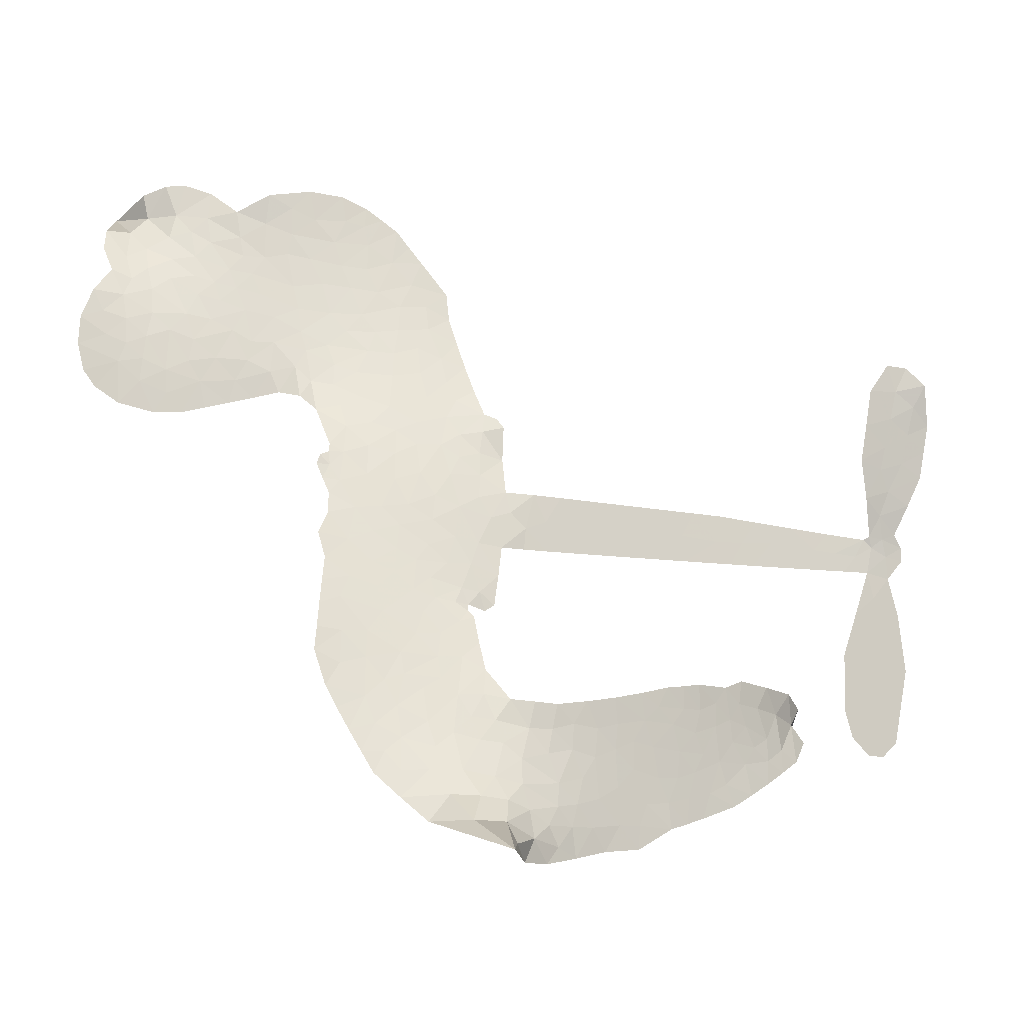
<metadata>
{"format":"obj","ext":"obj","renderer":"f3d","projection":"perspective","resolution":1024,"background":"white","views":[{"elev":-11.3,"azim":-19.9,"up":"+Y"}]}
</metadata>
<code>
v 1.015 0.681 0.2257
v 1.045 0.7534 0.2142
v 1.091 0.8155 0.1893
v 1.075 0.8765 0.1564
v 1.086 0.9317 0.1258
v 1.13 1 0
v 1.177 1.04 0.102
v 1.226 1.058 0.135
v 1.271 1.059 0.1547
v 1.33 1.036 0.1819
v 1.387 0.9829 0.2241
v 1.459 1.023 0.2597
v 1.556 1.036 0.2811
v 1.635 1.027 0.2947
v 1.694 0.9996 0.3046
v 1.768 0.9443 0.3194
v 1.885 0.7833 0.357
v 1.888 0.7173 0.3705
v 1.945 0.4608 0.4716
v 1.97 0.4486 0.486
v 1.984 0.425 0.5
v 1.979 0.2615 0.5272
v 2.494 0.2231 0.6118
v 2.842 0.1759 0.6795
v 2.855 0.1833 0.6864
v 2.823 0.364 0.7179
v 2.845 0.5336 0.7338
v 2.89 0.6003 0.7382
v 2.94 0.597 0.741
v 2.985 0.5556 0.75
v 3 0.4583 0.73
v 2.983 0.3323 0.7164
v 2.92 0.1905 0.6913
v 2.94 0.1602 0.6867
v 2.942 0.1289 0.6845
v 2.905 0.08321 0.6806
v 2.93 -0.006689 0.6797
v 2.946 -0.1385 0.6797
v 2.913 -0.3124 0.6797
v 2.878 -0.3452 0.6797
v 2.841 -0.3456 0.6797
v 2.797 -0.3023 0.6797
v 2.78 -0.2424 0.6797
v 2.782 -0.1065 0.6797
v 2.85 0.09582 0.6784
v 1.962 0.1258 0.5463
v 1.934 -0.01671 0.5748
v 1.91 -0.03165 0.5774
v 1.867 -0.02076 0.5876
v 1.861 -0.03692 0.6008
v 1.873 -0.05226 0.6103
v 1.88 -0.1795 0.669
v 1.928 -0.2478 0.7013
v 2.044 -0.2535 0.6935
v 2.364 -0.1905 0.5832
v 2.462 -0.1756 0.546
v 2.551 -0.1746 0.5055
v 2.606 -0.1538 0.4795
v 2.784 -0.1675 0.3786
v 2.837 -0.1977 0.324
v 2.857 -0.2339 0.25
v 2.839 -0.2846 0.3476
v 2.788 -0.3379 0.4048
v 2.553 -0.4619 0.5381
v 2.351 -0.5242 0.6229
v 2.253 -0.5737 0.662
v 2.156 -0.5826 0.6969
v 1.983 -0.6158 0.7854
v 1.913 -0.6157 0.8353
v 1.831 -0.5963 1
v 1.712 -0.5293 0.7852
v 1.605 -0.4227 0.7241
v 1.512 -0.2287 0.6592
v 1.49 -0.1477 0.64
v 1.529 0.0734 0.5732
v 1.517 0.1333 0.5548
v 1.545 0.1843 0.5366
v 1.552 0.2352 0.5138
v 1.529 0.3072 0.488
v 1.539 0.3296 0.4836
v 1.562 0.3407 0.475
v 1.567 0.3629 0.4601
v 1.549 0.4581 0.3966
v 1.519 0.4973 0.3579
v 1.475 0.5096 0.3262
v 1.256 0.458 0.2586
v 1.19 0.4545 0.2511
v 1.107 0.4726 0.2439
v 1.052 0.5085 0.2394
v 1.024 0.5465 0.2368
v 1.01 0.6117 0.2319
v 2.406 0.1108 0.5994
v 2.861 0.1576 0.682
v 1.598 0.3431 0.4707
v 1.833 -0.01666 0.5938
v 1.876 -0.1156 0.6381
v 1.56 0.3063 0.4874
v 1.936 0.4146 0.4858
v 1.949 0.05524 0.5622
v 2.628 0.1033 0.6359
v 2.888 0.1786 0.688
v 2.739 0.09957 0.6569
v 2.795 0.09769 0.6682
v 1.541 0.2721 0.4976
v 1.854 0.01936 0.5788
v 2.839 0.2737 0.7066
v 2.899 0.1369 0.6836
v 2.879 0.234 0.6984
v 2.799 -0.242 0.3594
v 2.859 -0.2898 0.6797
v 1.613 0.414 0.4356
v 1.838 -0.06325 0.6142
v 1.581 0.2677 0.5014
v 1.105 0.5756 0.2382
v 1.25 0.98 0.1552
v 1.513 0.5749 0.3324
v 1.98 0.3445 0.5019
v 1.899 0.01278 0.574
v 2.668 0.1995 0.6416
v 2.755 0.1877 0.6585
v 1.778 0.03916 0.5787
v 1.855 0.451 0.4567
v 1.611 0.2018 0.5268
v 1.595 0.5273 0.378
v 1.882 0.0803 0.5604
v 2.822 0.1349 0.6737
v 1.753 -0.0442 0.6088
v 2.773 0.1418 0.6633
v 2.721 0.1482 0.6528
v 1.588 0.1207 0.5563
v 2.614 -0.264 0.4835
v 2.816 -0.005334 0.6798
v 2.911 0.537 0.7367
v 2.951 0.2614 0.7065
v 2.929 -0.2255 0.6797
v 1.179 0.8848 0.1614
v 2.684 0.1014 0.6462
v 2.595 -0.2103 0.4878
v 2.865 0.03446 0.6796
v 2.51 -0.2719 0.5314
v 2.695 -0.1609 0.436
v 2.659 -0.2161 0.4558
v 1.616 0.9071 0.2996
v 1.947 -0.498 0.7746
v 1.075 0.6414 0.2303
v 1.217 0.5614 0.2508
v 1.188 0.9786 0.111
v 1.723 0.3486 0.4757
v 1.774 -0.1521 0.6496
v 2.834 0.4488 0.7265
v 2.898 0.2932 0.709
v 1.129 0.8578 0.1686
v 1.186 0.7701 0.2103
v 1.178 0.8272 0.189
v 1.285 0.8109 0.2197
v 1.237 0.8552 0.1922
v 2.672 -0.401 0.4788
v 2.73 -0.2236 0.4135
v 1.642 0.9644 0.2993
v 1.768 0.7439 0.3529
v 1.947 -0.5616 0.8021
v 1.22 0.504 0.2536
v 1.364 0.4848 0.2803
v 1.156 0.5295 0.2454
v 1.659 0.3647 0.4638
v 1.831 -0.1501 0.6517
v 1.81 -0.2405 0.6851
v 1.231 0.8014 0.2092
v 1.266 0.7075 0.2398
v 1.326 0.9022 0.2106
v 1.233 0.9187 0.1665
v 1.569 0.9637 0.2852
v 1.697 0.9047 0.3145
v 1.832 0.7476 0.3597
v 2.069 -0.6002 0.7377
v 1.872 -0.5288 0.8371
v 1.649 0.2894 0.4939
v 1.721 0.4721 0.4282
v 1.29 0.8636 0.2071
v 1.367 0.8291 0.2406
v 1.827 0.8638 0.3381
v 1.606 0.4711 0.4059
v 1.996 -0.5301 0.7629
v 2.035 -0.4341 0.7213
v 1.674 0.4275 0.4387
v 1.798 0.8037 0.3449
v 1.915 0.5878 0.4135
v 1.656 0.4951 0.4069
v 1.754 0.8606 0.329
v 1.684 0.6203 0.3697
v 1.804 0.6339 0.3864
v 1.652 0.5614 0.3811
v 1.834 0.6873 0.3747
v 1.736 0.5557 0.4007
v 1.589 0.6327 0.3427
v 1.901 0.6522 0.3907
v 1.603 0.5808 0.3617
v 1.858 0.6087 0.4009
v 1.804 0.5666 0.408
v 1.865 0.545 0.4239
v 1.813 0.5011 0.4322
v 1.93 0.524 0.4395
v 1.783 0.433 0.4521
v 1.883 0.4966 0.4445
v 1.547 0.5361 0.3566
v 1.785 -0.009297 0.5947
v 1.734 0.008345 0.5908
v 1.703 0.1057 0.5591
v 1.655 -0.0495 0.6117
v 2.959 0.502 0.7369
v 2.899 0.4697 0.7299
v 2.886 0.3992 0.722
v 1.171 0.6435 0.2361
v 1.163 0.5866 0.2418
v 1.85 0.3018 0.5029
v 1.117 0.7486 0.211
v 1.406 0.5917 0.2908
v 1.87 -0.2373 0.6893
v 1.849 -0.3434 0.7251
v 1.89 -0.2968 0.7096
v 1.835 -0.2902 0.705
v 1.734 -0.3046 0.7037
v 1.79 -0.3284 0.7171
v 1.945 -0.383 0.7315
v 1.725 -0.4133 0.7473
v 1.903 -0.3484 0.7248
v 1.871 -0.4263 0.7615
v 1.97 -0.3122 0.71
v 1.745 -0.3611 0.7274
v 1.557 -0.3266 0.6901
v 1.798 -0.413 0.7569
v 1.321 0.9692 0.1933
v 1.283 0.9328 0.1846
v 1.513 0.9914 0.2717
v 1.452 0.9505 0.2538
v 1.514 0.924 0.2745
v 1.45 0.8619 0.2617
v 1.731 0.9719 0.3118
v 1.688 0.9527 0.3078
v 1.878 -0.5781 0.8842
v 1.791 -0.5271 0.8518
v 1.344 0.7464 0.2505
v 1.797 0.904 0.3281
v 1.651 0.7881 0.3236
v 1.65 0.1455 0.5464
v 1.641 0.07015 0.5721
v 1.741 0.2186 0.5222
v 1.676 0.2094 0.5242
v 1.715 0.165 0.5395
v 1.781 0.1201 0.5533
v 1.607 -0.1602 0.6463
v 2.876 0.3443 0.7155
v 2.932 0.3623 0.7185
v 2.991 0.3953 0.7232
v 2.946 0.4335 0.7269
v 1.124 0.6231 0.2347
v 1.123 0.686 0.2253
v 1.185 0.7059 0.2266
v 1.921 0.3032 0.5093
v 1.834 0.377 0.4783
v 1.138 0.7949 0.1974
v 1.457 0.563 0.3121
v 1.467 0.6376 0.3038
v 1.419 0.4974 0.2987
v 1.298 0.5363 0.2655
v 1.378 0.5409 0.2851
v 1.333 0.5961 0.2703
v 1.372 0.6681 0.2714
v 1.892 -0.4782 0.7878
v 1.937 -0.4405 0.7543
v 1.827 -0.4713 0.7952
v 1.761 -0.469 0.7847
v 2.014 -0.3674 0.7124
v 2.206 -0.2271 0.6428
v 2.029 -0.3109 0.7002
v 2.08 -0.3548 0.6932
v 2.125 -0.2415 0.6703
v 2.103 -0.4183 0.6962
v 2.083 -0.4787 0.7136
v 2.201 -0.3472 0.6548
v 2.087 -0.2956 0.6848
v 2.028 -0.4867 0.7373
v 2.122 -0.5294 0.7058
v 2.141 -0.3692 0.6767
v 2.152 -0.3023 0.666
v 2.2 -0.521 0.6752
v 2.21 -0.2877 0.6458
v 2.201 -0.4346 0.6647
v 2.312 -0.3341 0.6146
v 2.145 -0.4638 0.6883
v 2.285 -0.2099 0.6131
v 2.254 -0.3255 0.6342
v 2.25 -0.3901 0.6426
v 2.291 -0.2742 0.6166
v 2.283 -0.4695 0.6397
v 2.376 -0.2768 0.5857
v 1.986 -0.2511 0.7027
v 1.394 0.915 0.2353
v 1.332 0.7942 0.2374
v 1.294 0.7604 0.2343
v 1.383 0.7802 0.2548
v 1.42 0.818 0.2592
v 1.403 0.7214 0.2708
v 1.515 0.7872 0.2913
v 1.439 0.7646 0.2734
v 1.47 0.7045 0.2928
v 1.529 0.6676 0.3173
v 1.54 0.6177 0.3315
v 1.599 0.7186 0.3253
v 1.526 0.7279 0.3044
v 1.692 0.8398 0.3226
v 1.63 0.8464 0.3098
v 1.716 0.7801 0.337
v 1.556 0.861 0.291
v 1.584 0.796 0.3071
v 1.674 0.7179 0.3424
v 1.692 0.04777 0.5786
v 1.648 0.01037 0.5919
v 1.508 -0.0383 0.6113
v 1.583 0.0305 0.5866
v 1.518 0.01759 0.5936
v 1.557 -0.01955 0.6036
v 1.556 -0.1001 0.628
v 1.748 0.08095 0.5663
v 1.823 0.07759 0.5645
v 1.848 0.1445 0.5454
v 1.547 -0.1758 0.6483
v 1.672 -0.3423 0.7103
v 1.068 0.7015 0.2217
v 1.925 0.3594 0.4951
v 1.776 0.3743 0.472
v 1.729 0.4092 0.4535
v 1.778 0.3014 0.4968
v 1.881 0.4052 0.4769
v 1.31 0.4716 0.2675
v 1.415 0.64 0.2876
v 1.322 0.6958 0.2543
v 1.282 0.642 0.2533
v 1.226 0.6635 0.2406
v 2.259 -0.5195 0.6543
v 2.323 -0.4065 0.6182
v 1.4 0.8659 0.2449
v 1.503 0.872 0.2761
v 1.635 0.6717 0.3446
v 1.616 -0.09715 0.6271
v 1.689 -0.1442 0.6437
v 1.499 -0.09321 0.6271
v 1.904 0.1326 0.5475
v 1.94 0.1975 0.5353
v 1.796 0.1843 0.5342
v 1.865 0.2208 0.5264
v 1.875 0.3468 0.4925
v 1.715 0.2807 0.4999
v 1.27 0.5866 0.2572
v 2.349 -0.4626 0.6153
v 2.453 -0.4946 0.5793
v 2.435 -0.3872 0.5739
v 2.402 -0.5098 0.6006
v 2.412 -0.4487 0.5895
v 2.478 -0.4341 0.5625
v 2.38 -0.4041 0.5968
v 2.391 -0.3402 0.5858
v 2.516 -0.3567 0.538
v 2.443 -0.2923 0.561
v 2.464 -0.2359 0.5482
v 2.514 -0.2159 0.525
v 2.413 -0.1835 0.5649
v 2.184 0.1183 0.5668
v 2.237 0.2423 0.5732
v 1.914 0.2474 0.5228
v 1.808 0.2463 0.5162
v 2.532 -0.4103 0.5385
v 2.601 -0.3574 0.5021
v 2.613 -0.4317 0.5102
v 2.686 -0.2884 0.4493
v 2.411 -0.2375 0.569
v 2.073 0.122 0.5522
v 2.637 -0.3138 0.4787
v 2.73 -0.3695 0.4437
v 2.682 -0.3437 0.4618
v 2.737 -0.3127 0.4252
v 2.108 0.2519 0.5547
v 1.988 0.2123 0.5374
v 2.044 0.2567 0.5441
v 2.852 -0.2117 0.6797
v 2.899 -0.1746 0.6797
v 2.87 -0.08874 0.6797
v 2.781 -0.1744 0.6797
v 2.84 -0.1485 0.6797
v 1.146 0.9358 0.1157
v 1.788 -0.09411 0.6274
v 1.728 -0.09946 0.6288
v 1.745 0.6164 0.3826
v 1.76 0.6798 0.3671
v 1.76 0.5089 0.4213
v 1.658 -0.4764 0.7518
v 1.665 -0.4164 0.7348
v 2.334 -0.2384 0.5978
v 1.599 -0.25 0.6725
v 1.669 -0.2692 0.685
v 1.732 -0.2263 0.6748
v 1.645 -0.2108 0.6639
v 1.775 -0.2025 0.6685
v 1.691 -0.1953 0.6614
v 2.465 -0.3413 0.5572
v 2.564 -0.306 0.5116
v 2.56 -0.2519 0.5075
v 2.071 0.1921 0.5506
v 2.018 0.1239 0.5468
v 2.13 0.1589 0.5592
v 2.172 0.2471 0.564
v 2.295 0.1145 0.5828
v 2.191 0.1839 0.5674
v 2.24 0.1164 0.5747
v 2.365 0.2327 0.5922
v 2.27 0.1802 0.5786
v 2.338 0.169 0.5888
v 2.301 0.2375 0.5826
v 2.351 0.1127 0.591
v 2.938 -0.07259 0.6797
v 2.873 -0.02785 0.6797
v 2.799 -0.05591 0.6797
v 1.704 0.6723 0.3594
v 1.534 -0.2778 0.6737
v 1.616 -0.3117 0.6931
v 1.581 -0.3749 0.7075
v 1.632 -0.374 0.7149
v 2.023 0.1749 0.545
v 2.581 0.2113 0.6259
v 2.619 0.1635 0.6334
v 2.517 0.1071 0.6169
v 2.573 0.1052 0.6262
v 2.547 0.1605 0.6213
v 2.484 0.1606 0.6111
v 2.429 0.2279 0.6019
v 2.4 0.1728 0.5981
v 2.064 -0.5301 0.7309
v 2.02 -0.5772 0.7601
f 112 206 391
f 186 160 174
f 75 130 76
f 203 122 201
f 105 121 206
f 45 107 93
f 51 50 112
f 123 78 77
f 89 88 114
f 125 118 99
f 1 91 145
f 162 164 87
f 25 108 106
f 43 42 110
f 80 79 97
f 126 93 24
f 58 138 142
f 179 299 180
f 128 129 102
f 105 125 325
f 52 166 167
f 143 159 172
f 240 176 70
f 142 138 131
f 176 240 161
f 223 231 219
f 59 158 109
f 95 112 50
f 117 21 98
f 113 94 97
f 97 104 113
f 104 78 113
f 349 383 22
f 166 112 391
f 105 95 49
f 74 73 327
f 51 112 96
f 82 94 111
f 107 34 101
f 52 218 53
f 323 345 322
f 203 260 122
f 90 89 114
f 167 221 218
f 145 256 257
f 91 90 114
f 298 232 170
f 98 19 334
f 282 183 437
f 77 76 130
f 4 3 152
f 152 5 4
f 56 365 366
f 45 126 103
f 115 9 8
f 8 7 147
f 45 139 36
f 106 151 252
f 147 7 6
f 381 158 375
f 114 145 91
f 246 208 245
f 136 154 156
f 10 9 115
f 19 122 334
f 205 83 124
f 17 174 18
f 84 205 116
f 165 111 94
f 182 83 111
f 162 146 164
f 239 15 159
f 206 207 127
f 129 137 102
f 236 234 235
f 350 250 326
f 172 159 14
f 180 302 342
f 126 45 93
f 322 318 320
f 239 238 15
f 211 150 212
f 5 152 390
f 136 152 154
f 25 93 101
f 31 30 210
f 107 45 36
f 124 192 197
f 161 183 144
f 119 430 137
f 120 119 129
f 296 364 376
f 359 361 355
f 287 274 285
f 363 373 406
f 276 285 281
f 50 49 95
f 53 218 220
f 275 54 297
f 49 48 118
f 126 128 103
f 274 287 294
f 58 57 138
f 78 123 113
f 407 406 131
f 118 105 49
f 375 158 142
f 68 161 69
f 61 109 62
f 421 139 132
f 109 60 59
f 166 52 96
f 423 394 160
f 60 109 61
f 348 349 351
f 85 84 116
f 141 58 142
f 162 87 86
f 43 110 385
f 134 32 151
f 386 385 135
f 110 42 41
f 110 135 385
f 102 103 128
f 57 366 407
f 40 110 41
f 40 39 110
f 421 387 420
f 119 137 129
f 141 158 59
f 37 36 139
f 105 206 95
f 47 118 48
f 94 81 97
f 95 206 112
f 430 433 432
f 432 100 430
f 413 416 369
f 82 81 94
f 177 165 94
f 98 20 19
f 98 21 20
f 97 79 104
f 63 62 109
f 108 151 106
f 117 330 259
f 210 133 211
f 93 107 101
f 83 82 111
f 259 22 117
f 348 99 46
f 47 99 118
f 24 93 25
f 132 139 45
f 35 34 107
f 126 24 128
f 101 34 33
f 118 125 105
f 130 123 77
f 115 8 147
f 128 24 120
f 108 101 33
f 27 133 28
f 108 33 134
f 255 253 254
f 185 111 165
f 28 133 29
f 133 30 29
f 129 128 120
f 110 39 135
f 159 15 14
f 145 114 256
f 193 160 394
f 101 108 25
f 389 388 385
f 36 35 107
f 168 154 153
f 81 80 97
f 372 373 363
f 151 108 134
f 214 114 164
f 145 257 329
f 163 265 335
f 179 233 171
f 390 6 5
f 147 390 171
f 113 123 177
f 177 123 248
f 209 346 392
f 397 396 225
f 261 154 152
f 27 150 211
f 253 252 151
f 152 136 390
f 3 2 216
f 168 169 300
f 261 152 3
f 168 156 154
f 261 153 154
f 234 236 172
f 179 156 155
f 147 171 115
f 64 374 372
f 375 380 381
f 141 142 158
f 142 131 375
f 172 14 13
f 143 173 239
f 308 205 197
f 196 198 187
f 283 175 67
f 161 144 176
f 264 266 163
f 214 146 213
f 85 262 264
f 262 85 116
f 114 88 164
f 87 164 88
f 177 94 113
f 332 148 331
f 112 166 96
f 166 149 403
f 346 209 345
f 223 219 221
f 169 168 153
f 155 156 168
f 265 162 86
f 162 265 146
f 179 180 170
f 11 10 232
f 136 156 171
f 171 156 179
f 12 234 13
f 172 13 234
f 173 311 189
f 189 311 313
f 16 173 189
f 200 198 199
f 288 280 284
f 183 282 144
f 270 184 224
f 70 176 241
f 245 248 123
f 148 165 177
f 188 194 192
f 188 182 185
f 179 155 299
f 179 170 233
f 299 300 242
f 301 302 180
f 188 192 124
f 17 181 186
f 83 182 124
f 438 161 68
f 437 283 279
f 288 290 286
f 220 226 228
f 332 165 148
f 188 185 178
f 17 186 174
f 189 186 181
f 174 193 18
f 185 182 111
f 202 187 200
f 182 188 124
f 16 189 243
f 311 173 312
f 189 313 186
f 194 190 192
f 18 193 196
f 194 188 178
f 190 195 197
f 160 193 174
f 198 196 193
f 122 204 201
f 393 194 199
f 160 313 316
f 304 314 343
f 190 197 192
f 198 193 191
f 197 195 308
f 199 191 393
f 198 191 199
f 395 194 178
f 198 200 187
f 201 200 199
f 204 19 202
f 395 199 194
f 201 395 203
f 332 178 185
f 204 202 200
f 260 331 333
f 201 204 200
f 19 204 122
f 83 205 84
f 197 205 124
f 207 206 121
f 206 127 391
f 324 317 207
f 130 320 246
f 250 350 249
f 123 130 245
f 127 207 209
f 207 121 324
f 30 133 210
f 133 27 211
f 150 26 212
f 210 211 255
f 252 212 26
f 253 255 212
f 146 354 339
f 258 153 216
f 146 214 164
f 256 214 213
f 353 247 333
f 348 46 349
f 2 1 329
f 216 257 258
f 307 263 308
f 354 267 338
f 52 167 218
f 221 220 218
f 221 167 223
f 269 270 227
f 219 226 220
f 53 220 228
f 167 222 223
f 219 220 221
f 402 400 404
f 328 225 229
f 222 229 223
f 269 227 271
f 226 227 224
f 224 273 228
f 397 72 396
f 71 70 241
f 227 226 219
f 226 224 228
f 223 229 231
f 144 269 176
f 273 224 184
f 297 53 228
f 399 251 327
f 231 229 225
f 400 402 399
f 426 427 425
f 71 241 272
f 219 231 227
f 10 115 232
f 233 115 171
f 170 232 233
f 115 233 232
f 11 235 12
f 234 12 235
f 11 232 298
f 236 143 172
f 235 11 298
f 235 237 343
f 299 301 180
f 237 302 304
f 143 239 159
f 173 16 238
f 173 238 239
f 70 69 240
f 161 240 69
f 176 269 271
f 271 231 272
f 338 268 337
f 262 263 217
f 314 312 143
f 189 181 243
f 316 313 244
f 246 245 130
f 249 248 245
f 319 322 321
f 318 207 317
f 250 249 208
f 215 260 333
f 249 245 208
f 248 247 353
f 250 208 324
f 247 248 249
f 325 250 324
f 325 326 250
f 230 399 424
f 400 222 401
f 106 252 26
f 253 151 32
f 255 254 31
f 212 252 253
f 210 255 31
f 253 32 254
f 212 255 211
f 214 256 114
f 257 256 213
f 257 213 258
f 216 2 329
f 339 258 213
f 169 153 258
f 330 117 98
f 326 351 350
f 331 260 203
f 259 330 352
f 3 216 261
f 153 261 216
f 263 262 116
f 266 264 262
f 310 304 305
f 301 242 303
f 265 266 267
f 266 262 217
f 267 266 217
f 265 163 266
f 268 267 217
f 268 338 267
f 263 336 217
f 268 303 337
f 270 269 144
f 227 231 271
f 270 144 282
f 227 270 224
f 272 231 225
f 176 271 241
f 272 225 396
f 241 271 272
f 184 278 276
f 228 273 275
f 276 284 285
f 285 274 277
f 273 276 275
f 284 276 278
f 184 276 273
f 54 275 281
f 175 283 437
f 276 281 275
f 279 184 282
f 278 184 279
f 437 279 282
f 290 288 284
f 376 398 296
f 277 54 281
f 282 184 270
f 438 183 161
f 66 286 67
f 67 286 283
f 279 290 278
f 284 280 285
f 285 280 287
f 277 281 285
f 340 65 295
f 278 290 284
f 292 287 280
f 294 287 292
f 340 286 66
f 341 293 295
f 292 280 293
f 358 359 355
f 279 283 290
f 286 290 283
f 293 280 288
f 291 294 398
f 294 292 289
f 295 293 288
f 289 292 293
f 294 289 296
f 294 291 274
f 340 288 286
f 293 341 289
f 361 362 341
f 365 376 364
f 342 170 180
f 275 297 228
f 237 235 298
f 300 299 155
f 301 299 242
f 168 300 155
f 337 300 169
f 242 337 303
f 342 302 237
f 305 301 303
f 311 312 244
f 336 303 268
f 307 310 306
f 301 305 302
f 305 303 306
f 303 336 306
f 304 302 305
f 307 306 263
f 305 306 310
f 308 263 116
f 307 195 309
f 308 116 205
f 195 307 308
f 309 344 316
f 309 244 315
f 307 309 310
f 315 310 309
f 312 173 143
f 313 311 244
f 314 143 236
f 315 312 314
f 244 309 316
f 186 313 160
f 343 314 236
f 315 314 304
f 315 304 310
f 244 312 315
f 344 309 195
f 393 394 423
f 208 246 317
f 318 317 246
f 75 320 130
f 207 318 209
f 323 251 345
f 320 318 246
f 320 321 322
f 322 319 323
f 320 75 321
f 318 322 209
f 347 74 323
f 327 323 74
f 317 324 208
f 325 324 121
f 105 325 121
f 326 325 125
f 348 326 125
f 350 247 249
f 230 425 399
f 323 327 251
f 427 397 328
f 73 399 327
f 145 329 1
f 216 329 257
f 334 330 98
f 215 352 260
f 332 331 203
f 331 148 333
f 178 332 203
f 332 185 165
f 353 333 148
f 371 247 350
f 122 260 334
f 334 260 352
f 336 263 306
f 265 86 335
f 268 217 336
f 300 337 242
f 337 169 338
f 169 258 339
f 265 354 146
f 146 339 213
f 169 339 338
f 65 340 66
f 288 340 295
f 65 355 295
f 341 295 355
f 237 298 342
f 170 342 298
f 235 343 236
f 304 343 237
f 195 190 344
f 423 344 190
f 346 345 251
f 322 345 209
f 399 425 400
f 391 392 149
f 99 348 125
f 323 319 347
f 413 410 368
f 259 370 22
f 215 351 370
f 326 348 351
f 371 333 247
f 370 351 349
f 371 215 333
f 259 352 215
f 334 352 330
f 148 177 353
f 248 353 177
f 267 354 265
f 339 354 338
f 360 363 357
f 289 341 362
f 357 359 360
f 358 356 359
f 364 140 365
f 360 359 356
f 355 65 358
f 361 359 357
f 356 64 360
f 364 405 140
f 361 357 362
f 355 361 341
f 357 363 405
f 289 362 296
f 360 64 372
f 374 157 373
f 296 362 364
f 362 357 405
f 366 365 140
f 398 376 55
f 366 140 407
f 56 366 57
f 417 415 418
f 365 56 367
f 428 384 383
f 22 370 349
f 215 370 259
f 350 351 371
f 215 371 351
f 373 157 380
f 363 360 372
f 378 375 131
f 373 378 406
f 372 374 373
f 381 380 379
f 365 367 376
f 55 376 367
f 377 410 408
f 46 383 349
f 406 378 131
f 373 380 378
f 63 381 379
f 380 375 378
f 157 379 380
f 63 109 381
f 158 381 109
f 408 382 384
f 22 383 384
f 386 135 38
f 377 408 428
f 428 46 409
f 385 386 389
f 387 386 38
f 389 44 388
f 421 420 37
f 422 44 387
f 386 387 389
f 43 385 388
f 44 389 387
f 171 390 136
f 6 390 147
f 392 391 127
f 166 391 149
f 209 392 127
f 149 392 346
f 394 393 191
f 190 194 393
f 193 394 191
f 423 160 316
f 203 395 178
f 199 395 201
f 272 396 71
f 222 328 229
f 328 397 225
f 291 398 55
f 294 296 398
f 400 328 222
f 401 222 167
f 399 402 251
f 167 403 401
f 404 149 346
f 404 400 401
f 346 251 402
f 166 403 167
f 404 403 149
f 404 401 403
f 346 402 404
f 140 405 363
f 362 405 364
f 407 131 138
f 363 406 140
f 407 138 57
f 140 406 407
f 410 377 368
f 413 411 410
f 428 408 384
f 382 408 410
f 413 414 416
f 382 410 411
f 369 411 413
f 416 414 412
f 436 434 435
f 413 368 414
f 417 416 412
f 92 436 419
f 418 369 416
f 417 419 436
f 139 421 37
f 417 418 416
f 417 412 419
f 387 38 420
f 422 421 132
f 344 423 316
f 421 422 387
f 393 423 190
f 72 397 427
f 399 73 424
f 400 425 328
f 425 427 328
f 425 230 426
f 72 427 426
f 46 428 383
f 377 428 409
f 119 429 430
f 137 430 100
f 432 433 431
f 429 23 433
f 434 431 433
f 433 430 429
f 434 433 23
f 415 417 436
f 92 431 434
f 434 436 92
f 434 23 435
f 415 436 435
f 437 183 438
f 68 175 438
f 437 438 175

</code>
